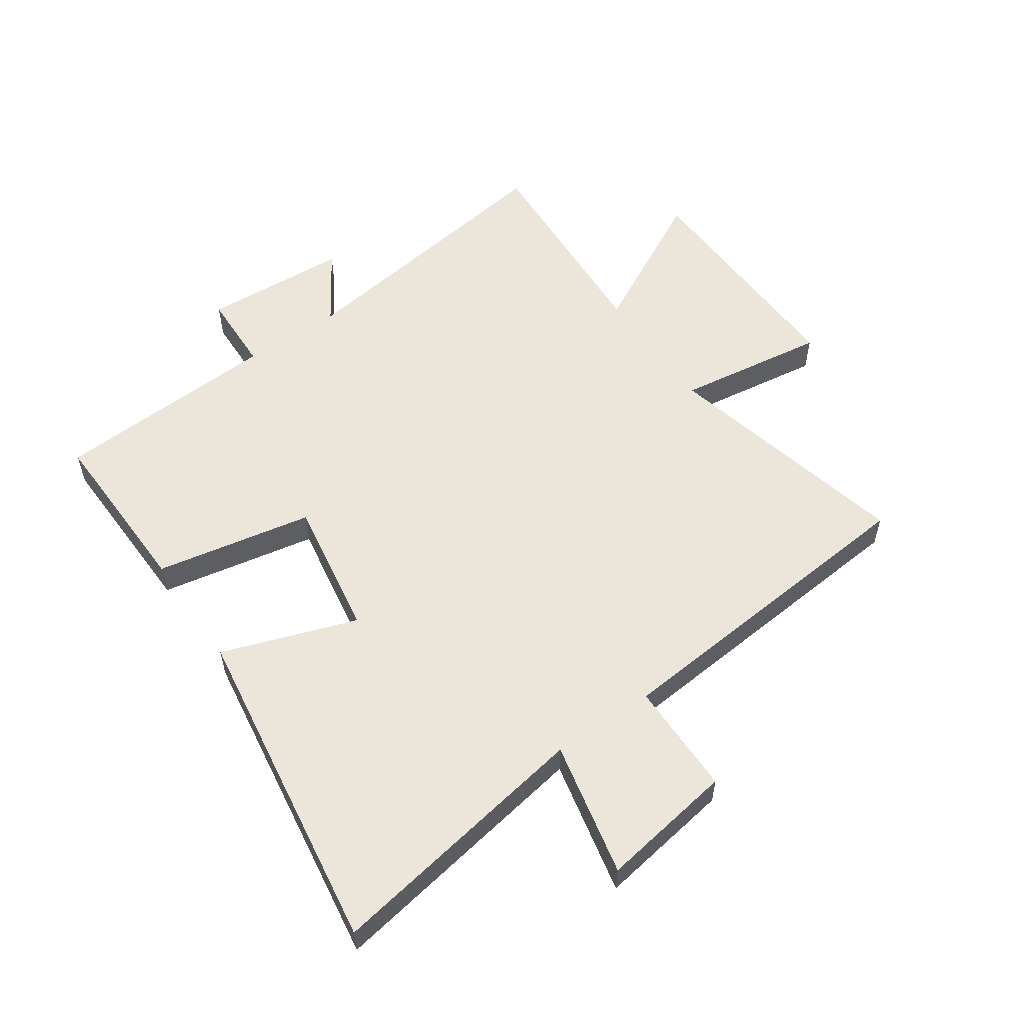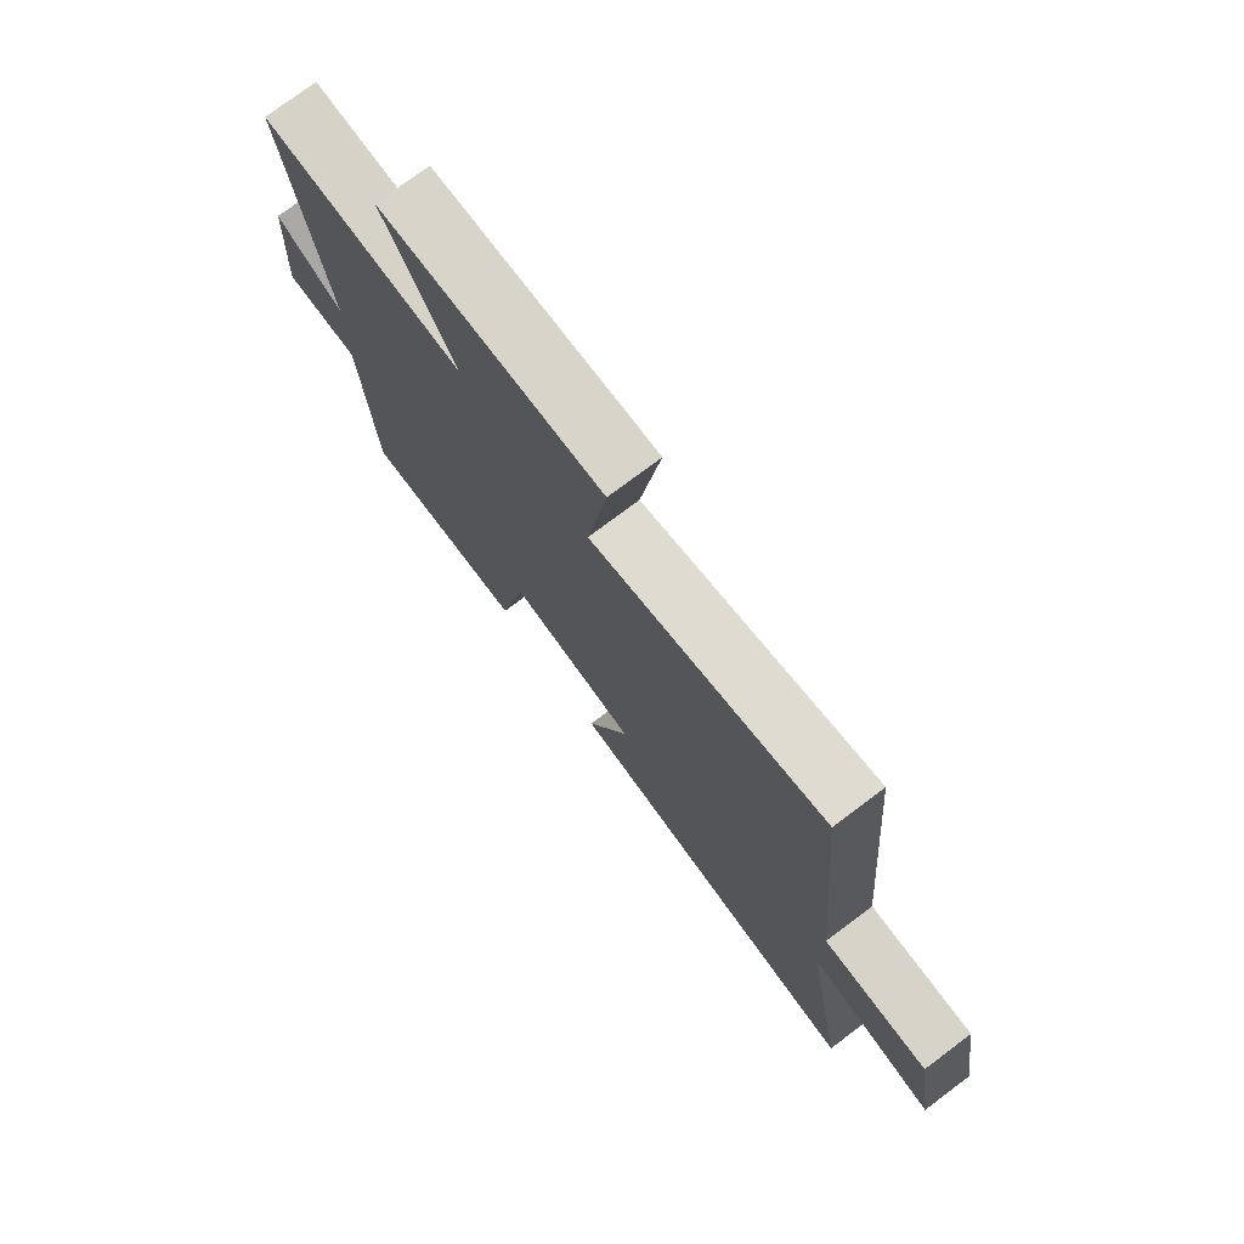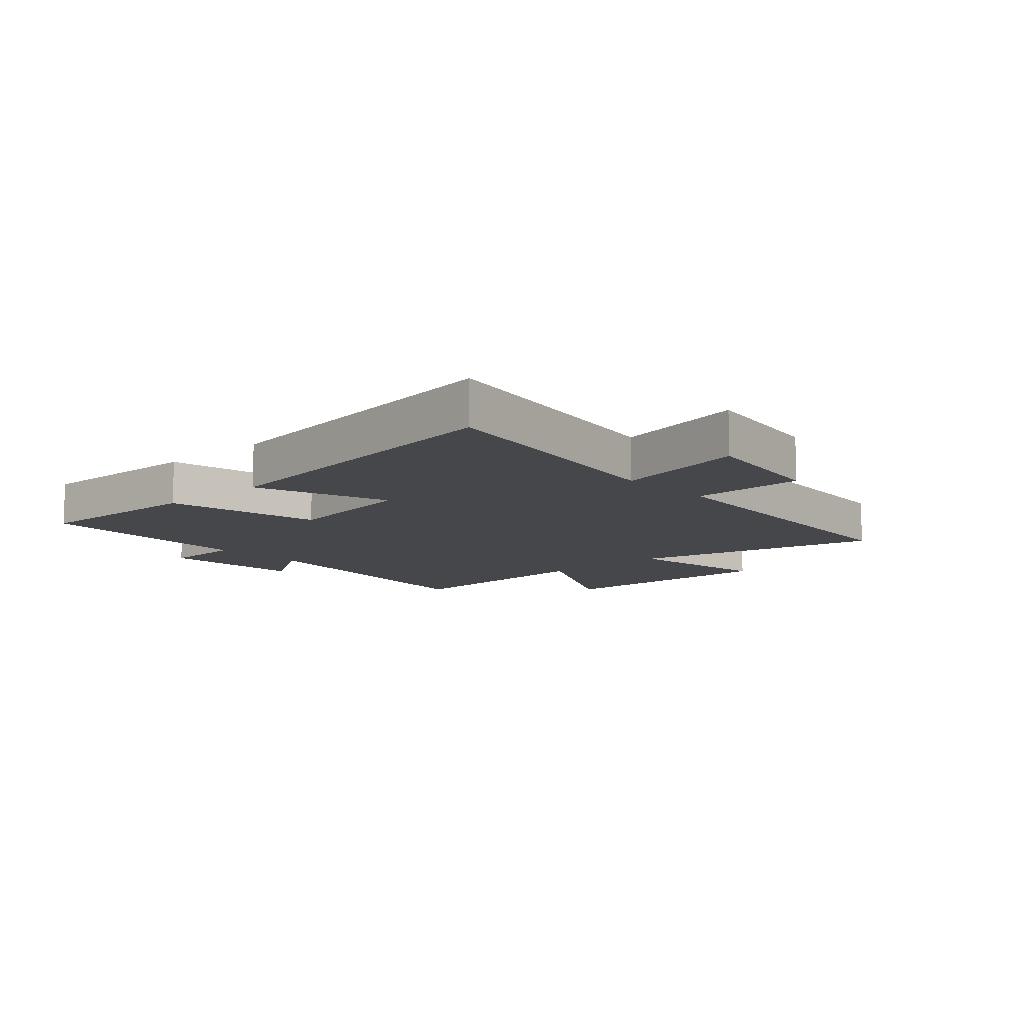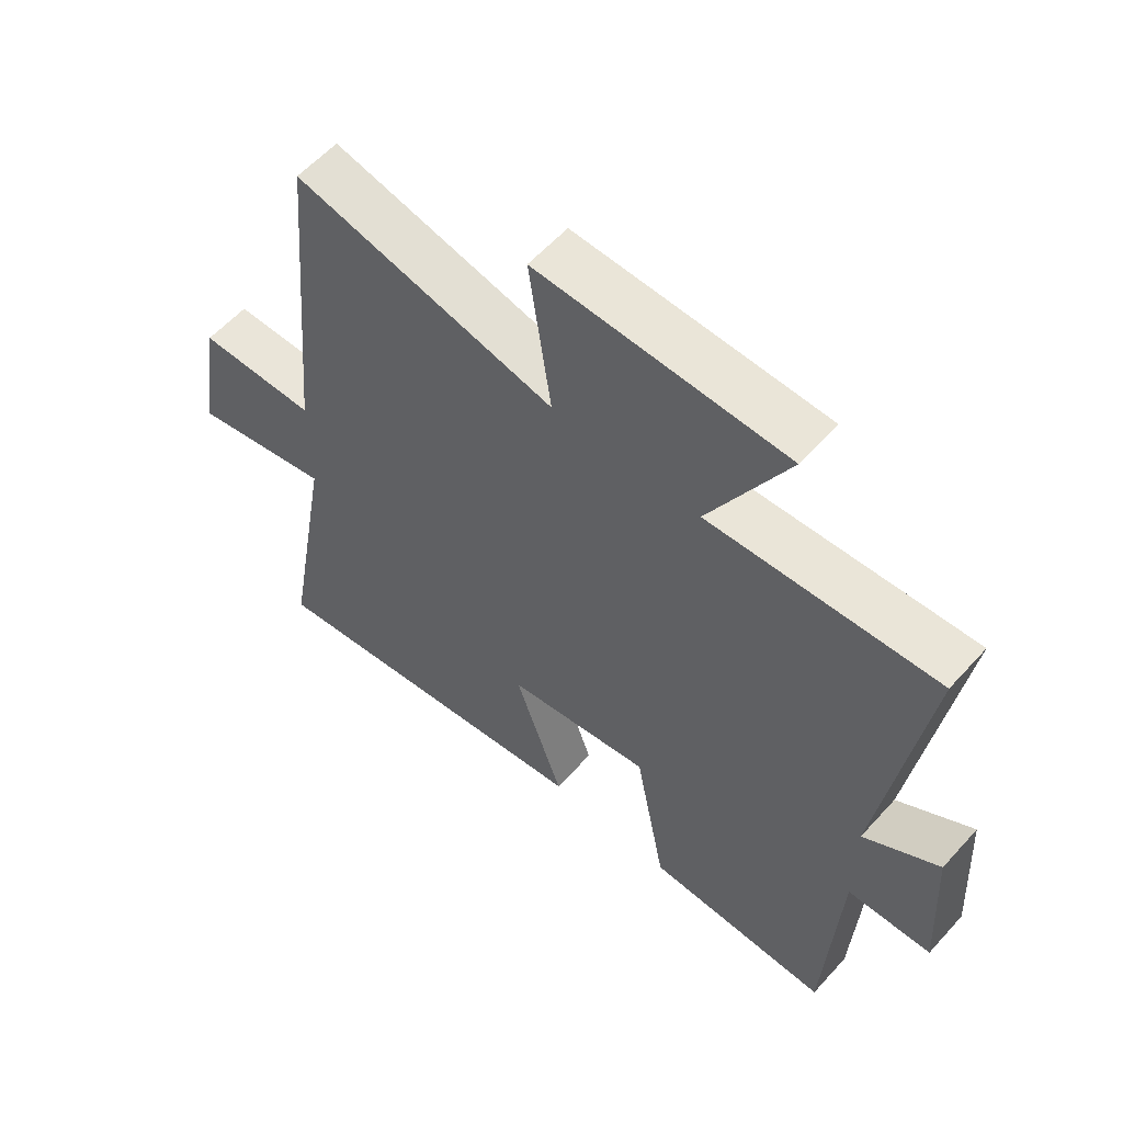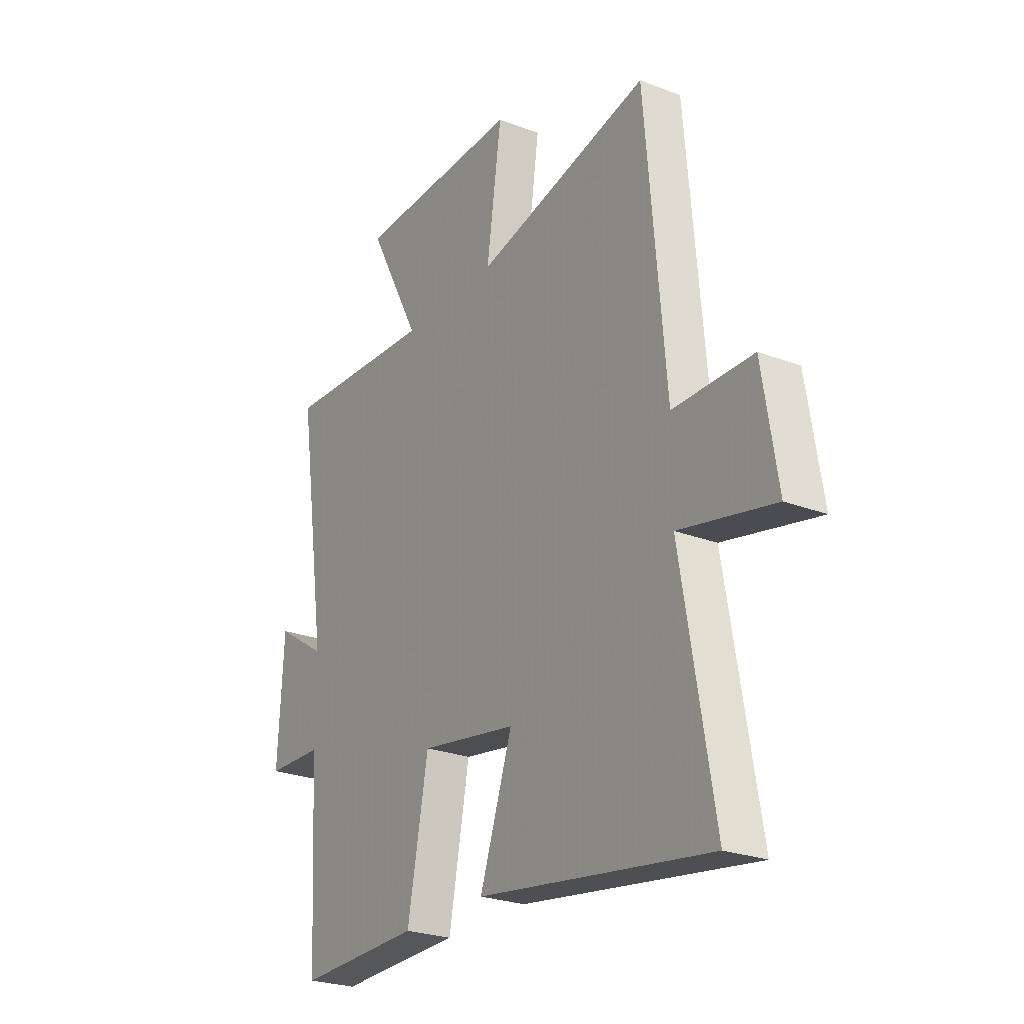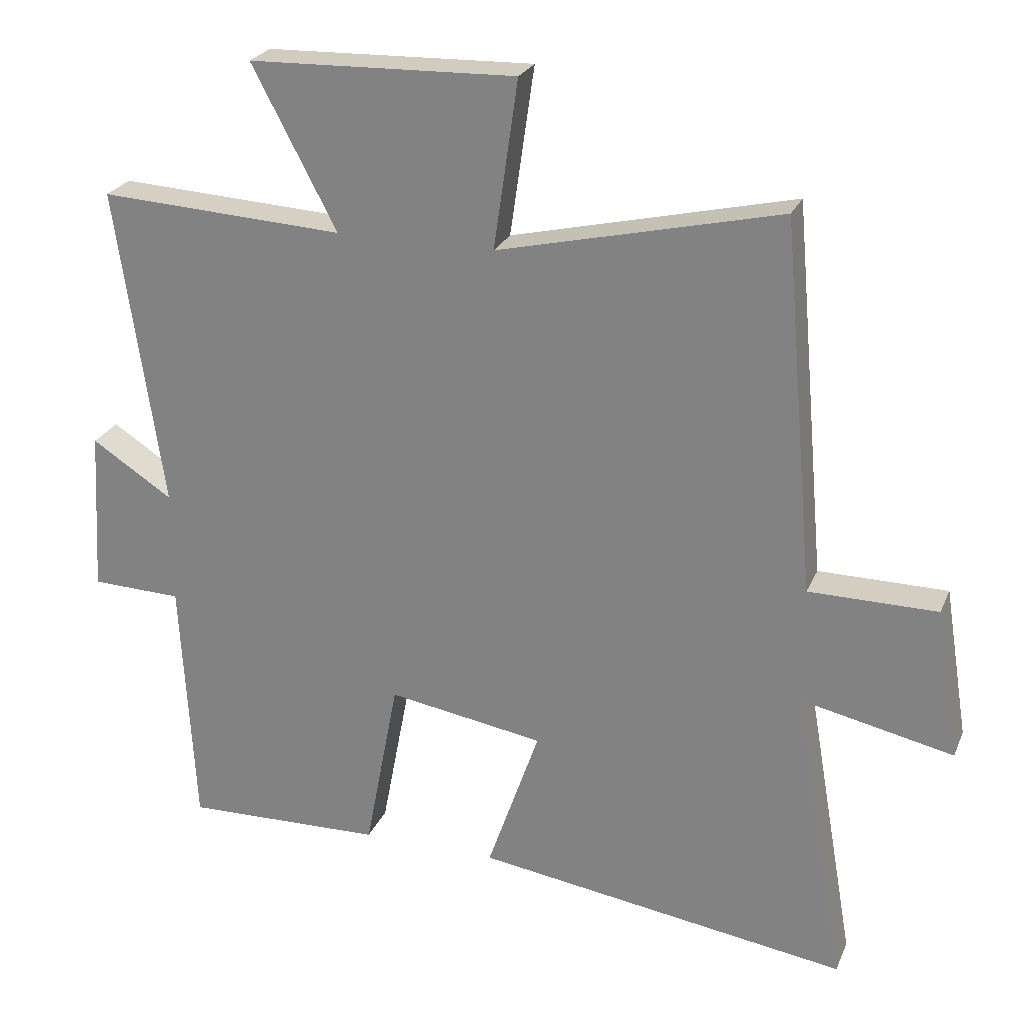
<metadata>
{"format":"obj","ext":"obj","renderer":"f3d","projection":"perspective","resolution":1024,"background":"white","views":[{"elev":55.9,"azim":-124.6,"up":"+Y"},{"elev":76.0,"azim":-126.9,"up":"+Z"},{"elev":-10.3,"azim":-137.4,"up":"+Y"},{"elev":58.5,"azim":41.6,"up":"+Z"},{"elev":-25.1,"azim":-121.8,"up":"+Z"},{"elev":24.7,"azim":-160.9,"up":"+Z"}]}
</metadata>
<code>
v 0.57 0.07 0.52
v 0.5 0.07 0.042
v 0.621 0.07 0.12
v 0.635 0.07 -0.124
v 0.5 0.07 -0.128
v 0.479 0.07 -0.508
v 0.183 0.07 -0.5
v 0.133 0.07 -0.237
v -0.099 0.07 -0.275
v -0.021 0.07 -0.5
v -0.578 0.07 -0.582
v -0.5 0.07 -0.132
v -0.727 0.07 -0.181
v -0.691 0.07 0.043
v -0.5 0.07 0.044
v -0.451 0.07 0.598
v -0.031 0.07 0.5
v -0.067 0.07 0.751
v 0.331 0.07 0.739
v 0.205 0.07 0.5
v 0.57 0 0.52
v 0.5 0 0.042
v 0.621 0 0.12
v 0.635 0 -0.124
v 0.5 0 -0.128
v 0.479 0 -0.508
v 0.183 0 -0.5
v 0.133 0 -0.237
v -0.099 0 -0.275
v -0.021 0 -0.5
v -0.578 0 -0.582
v -0.5 0 -0.132
v -0.727 0 -0.181
v -0.691 0 0.043
v -0.5 0 0.044
v -0.451 0 0.598
v -0.031 0 0.5
v -0.067 0 0.751
v 0.331 0 0.739
v 0.205 0 0.5
f 17 18 19 20
f 15 16 17
f 15 17 20
f 12 13 14 15
f 12 15 20 1
f 9 10 11 12
f 8 9 12 1
f 5 6 7 8
f 2 3 4 5
f 2 5 8
f 1 2 8
f 40 39 38 37
f 37 36 35
f 40 37 35
f 35 34 33 32
f 21 40 35 32
f 32 31 30 29
f 21 32 29 28
f 28 27 26 25
f 25 24 23 22
f 28 25 22
f 28 22 21
f 1 21 22 2
f 2 22 23 3
f 3 23 24 4
f 4 24 25 5
f 5 25 26 6
f 6 26 27 7
f 7 27 28 8
f 8 28 29 9
f 9 29 30 10
f 10 30 31 11
f 11 31 32 12
f 12 32 33 13
f 13 33 34 14
f 14 34 35 15
f 15 35 36 16
f 16 36 37 17
f 17 37 38 18
f 18 38 39 19
f 19 39 40 20
f 20 40 21 1

</code>
